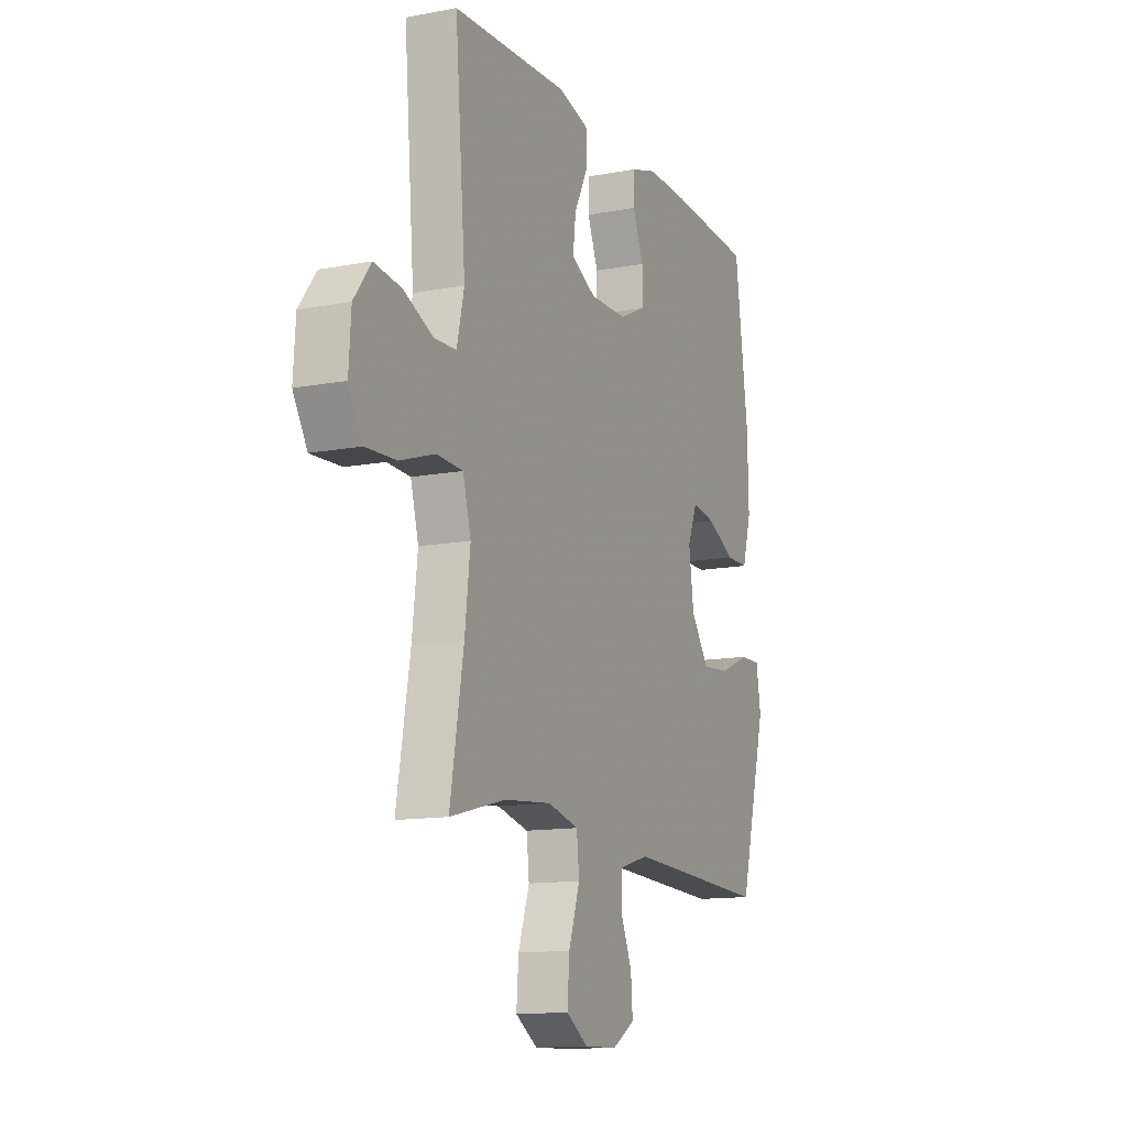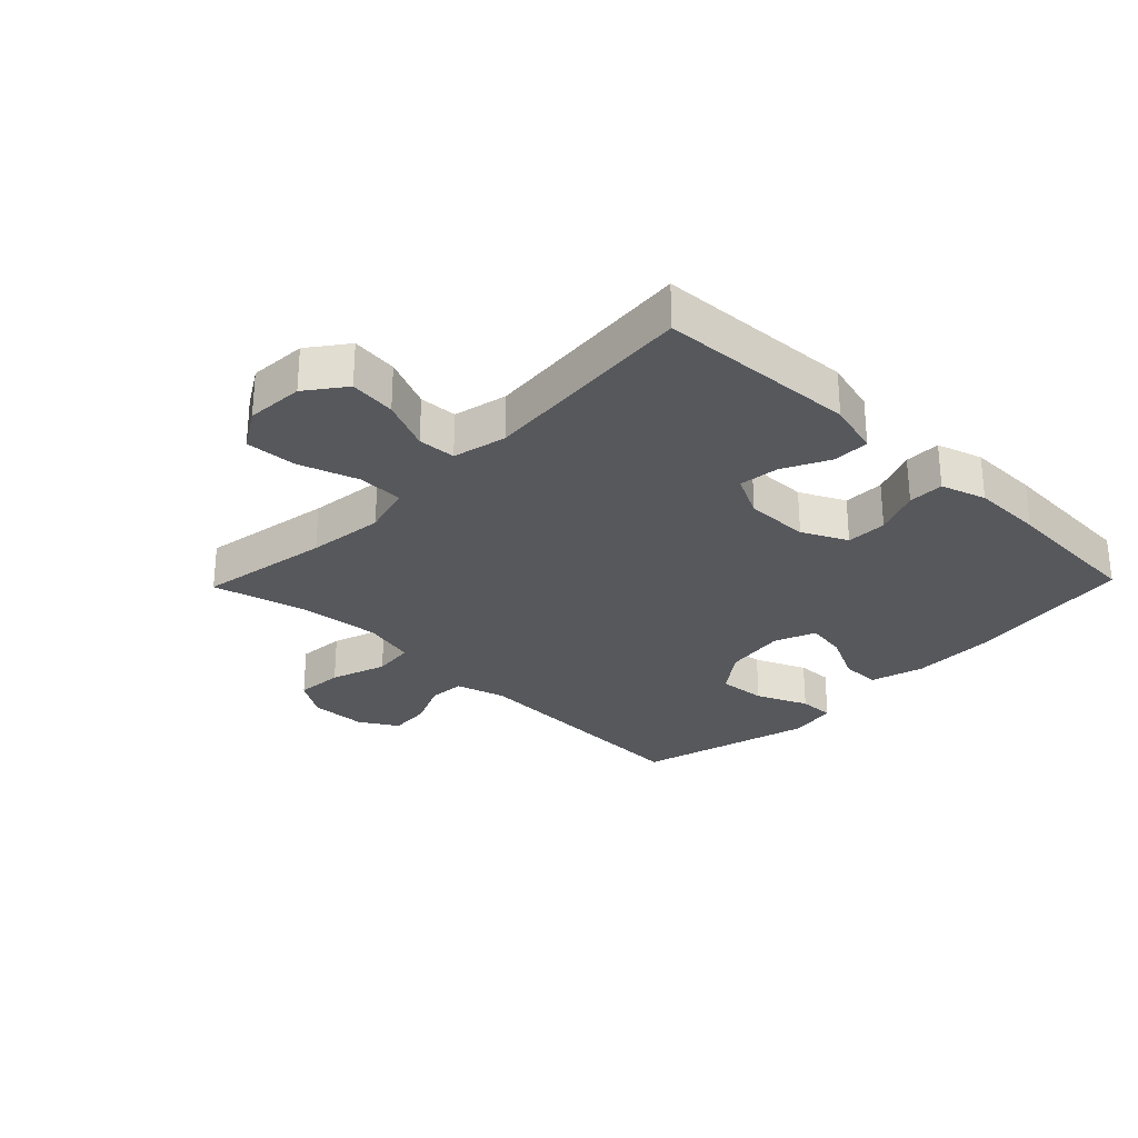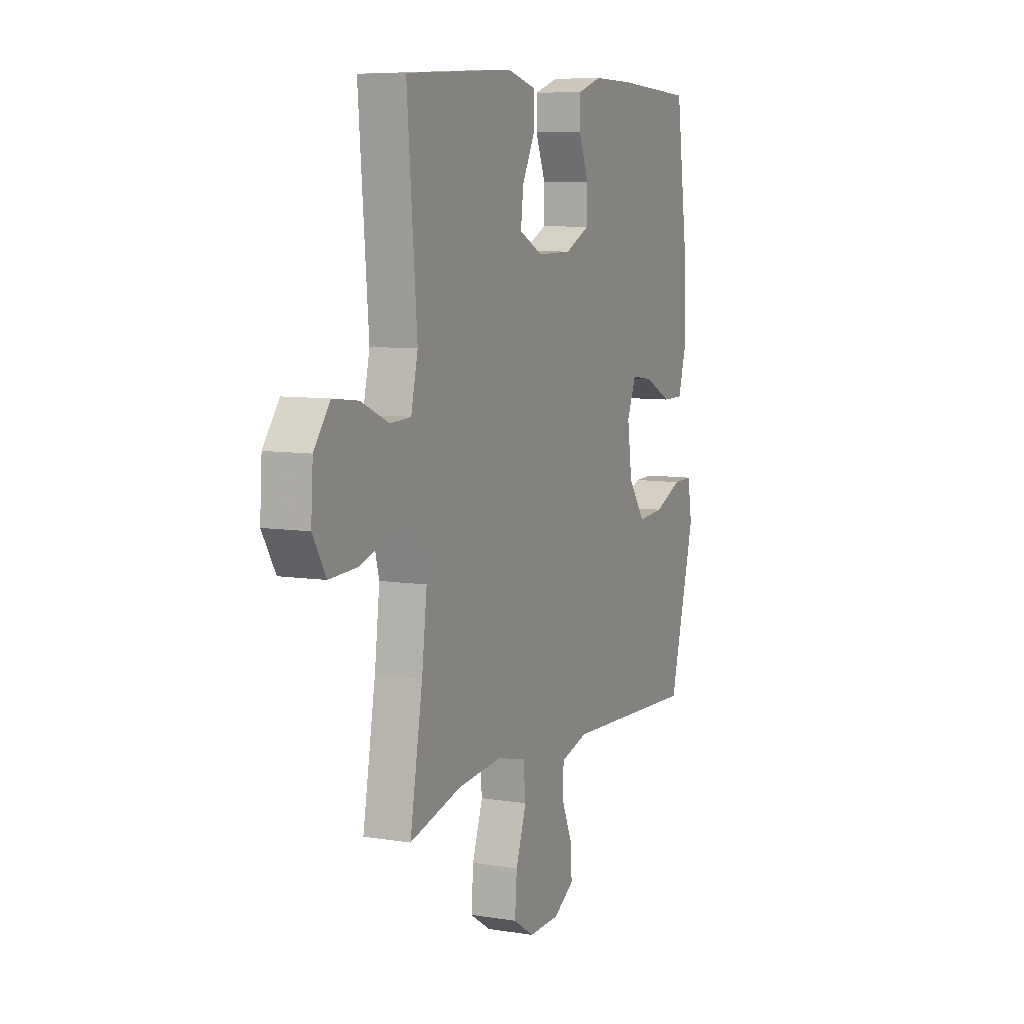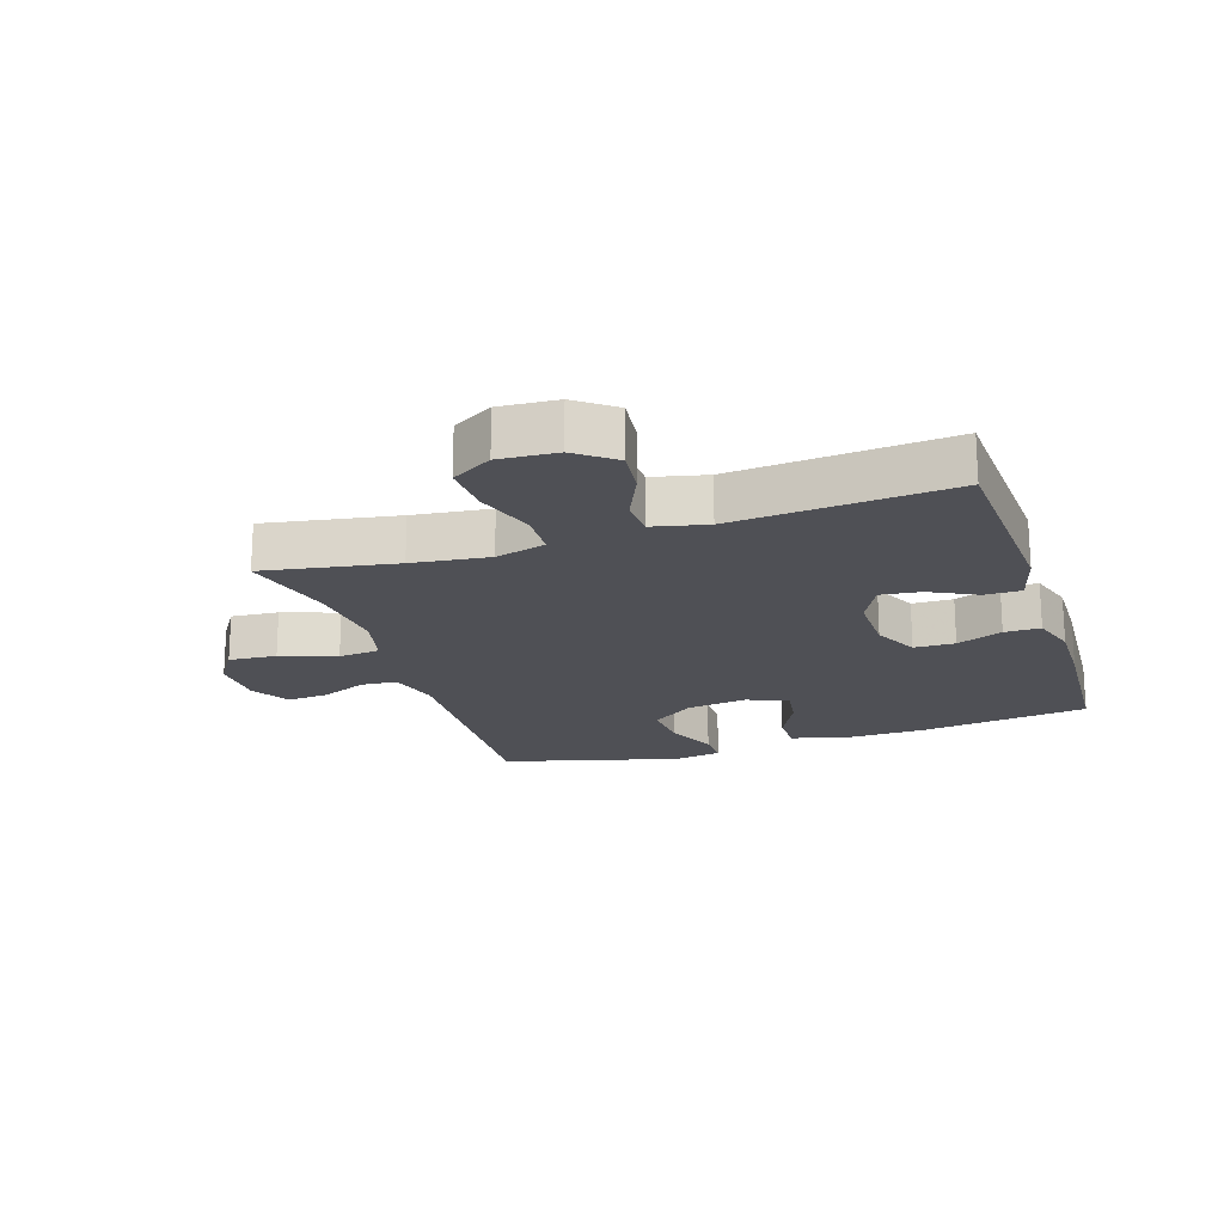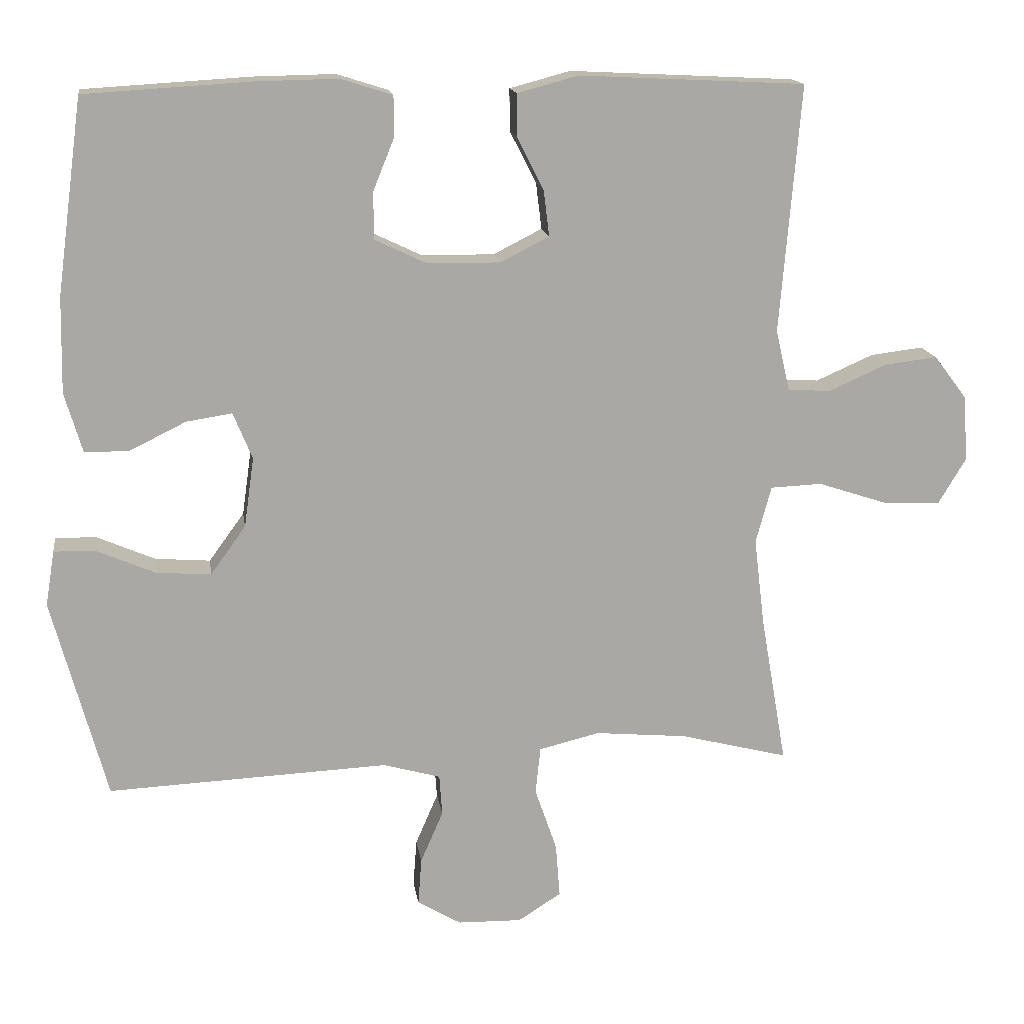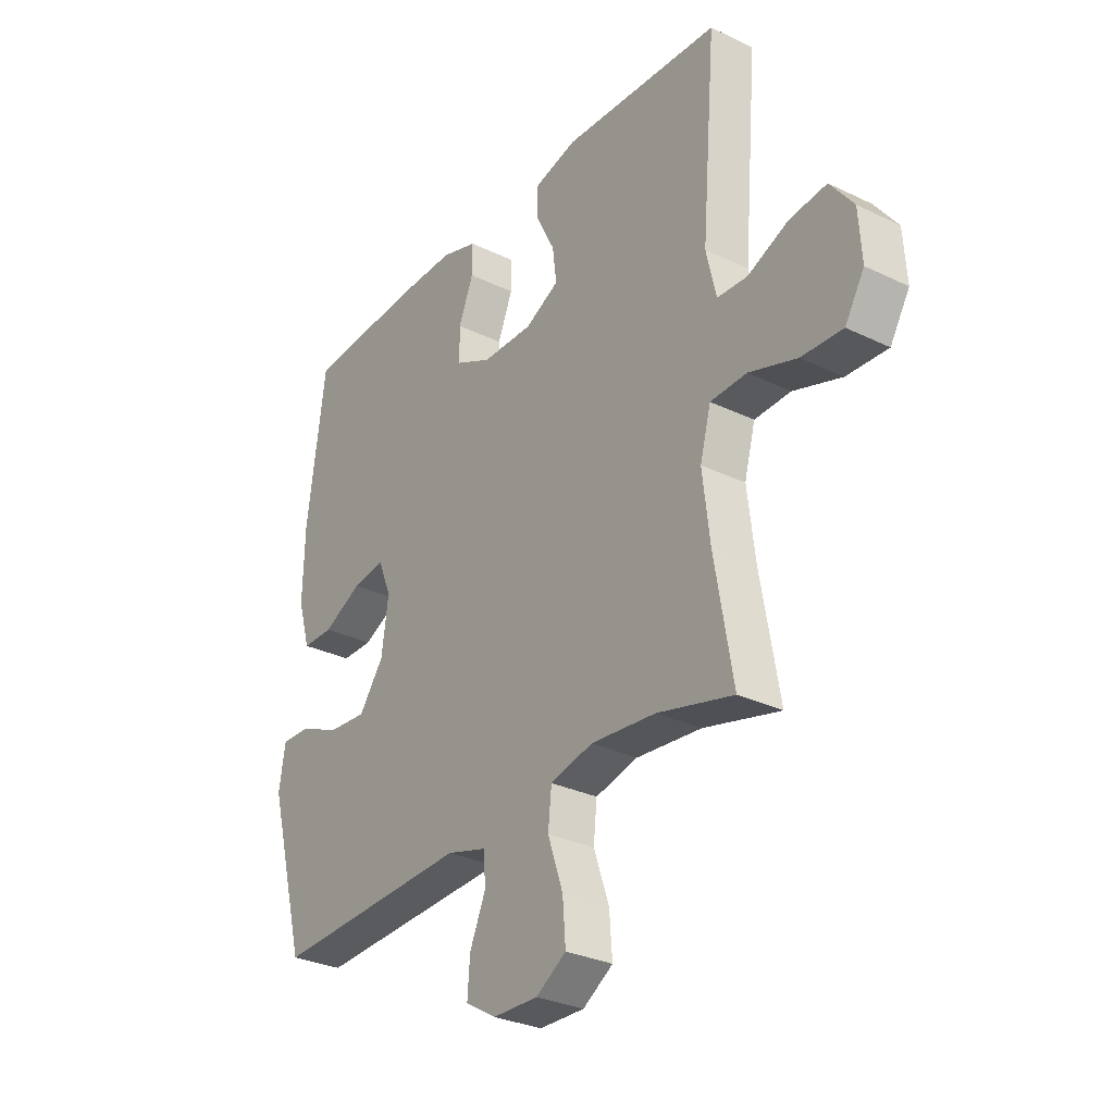
<metadata>
{"format":"obj","ext":"obj","renderer":"f3d","projection":"perspective","resolution":1024,"background":"white","views":[{"elev":-12.8,"azim":-66.3,"up":"+Z"},{"elev":-28.3,"azim":-44.0,"up":"+Y"},{"elev":7.9,"azim":-66.0,"up":"+Z"},{"elev":-19.4,"azim":-71.9,"up":"+Y"},{"elev":15.4,"azim":171.8,"up":"+Z"},{"elev":-30.0,"azim":-125.2,"up":"+Z"}]}
</metadata>
<code>
v -0.5 0.07 -0.5
v -0.463 0.07 -0.287
v -0.448 0.07 -0.163
v -0.47 0.07 -0.082
v -0.543 0.07 -0.079
v -0.64 0.07 -0.111
v -0.723 0.07 -0.115
v -0.762 0.07 -0.05
v -0.756 0.07 0.043
v -0.709 0.07 0.105
v -0.634 0.07 0.096
v -0.552 0.07 0.06
v -0.491 0.07 0.063
v -0.471 0.07 0.15
v -0.5 0.07 0.5
v -0.18 0.07 0.516
v -0.094 0.07 0.493
v -0.094 0.07 0.434
v -0.132 0.07 0.359
v -0.14 0.07 0.294
v -0.071 0.07 0.259
v 0.032 0.07 0.26
v 0.105 0.07 0.295
v 0.106 0.07 0.361
v 0.076 0.07 0.435
v 0.076 0.07 0.493
v 0.149 0.07 0.516
v 0.264 0.07 0.514
v 0.5 0.07 0.5
v 0.537 0.07 0.226
v 0.54 0.07 0.091
v 0.515 0.07 0.006
v 0.452 0.07 0.006
v 0.373 0.07 0.045
v 0.308 0.07 0.055
v 0.281 0.07 -0.011
v 0.295 0.07 -0.11
v 0.345 0.07 -0.179
v 0.423 0.07 -0.173
v 0.506 0.07 -0.137
v 0.564 0.07 -0.136
v 0.577 0.07 -0.214
v 0.5 0.07 -0.5
v 0.102 0.07 -0.482
v 0.021 0.07 -0.505
v 0.017 0.07 -0.563
v 0.049 0.07 -0.637
v 0.054 0.07 -0.704
v -0.008 0.07 -0.741
v -0.099 0.07 -0.743
v -0.16 0.07 -0.704
v -0.154 0.07 -0.627
v -0.123 0.07 -0.537
v -0.13 0.07 -0.47
v -0.216 0.07 -0.449
v -0.347 0.07 -0.461
v -0.5 0 -0.5
v -0.463 0 -0.287
v -0.448 0 -0.163
v -0.47 0 -0.082
v -0.543 0 -0.079
v -0.64 0 -0.111
v -0.723 0 -0.115
v -0.762 0 -0.05
v -0.756 0 0.043
v -0.709 0 0.105
v -0.634 0 0.096
v -0.552 0 0.06
v -0.491 0 0.063
v -0.471 0 0.15
v -0.5 0 0.5
v -0.18 0 0.516
v -0.094 0 0.493
v -0.094 0 0.434
v -0.132 0 0.359
v -0.14 0 0.294
v -0.071 0 0.259
v 0.032 0 0.26
v 0.105 0 0.295
v 0.106 0 0.361
v 0.076 0 0.435
v 0.076 0 0.493
v 0.149 0 0.516
v 0.264 0 0.514
v 0.5 0 0.5
v 0.537 0 0.226
v 0.54 0 0.091
v 0.515 0 0.006
v 0.452 0 0.006
v 0.373 0 0.045
v 0.308 0 0.055
v 0.281 0 -0.011
v 0.295 0 -0.11
v 0.345 0 -0.179
v 0.423 0 -0.173
v 0.506 0 -0.137
v 0.564 0 -0.136
v 0.577 0 -0.214
v 0.5 0 -0.5
v 0.102 0 -0.482
v 0.021 0 -0.505
v 0.017 0 -0.563
v 0.049 0 -0.637
v 0.054 0 -0.704
v -0.008 0 -0.741
v -0.099 0 -0.743
v -0.16 0 -0.704
v -0.154 0 -0.627
v -0.123 0 -0.537
v -0.13 0 -0.47
v -0.216 0 -0.449
v -0.347 0 -0.461
f 50 51 52 53
f 50 53 54
f 49 50 54
f 46 47 48 49
f 45 46 49 54
f 44 45 54 55
f 42 43 44 55
f 39 40 41 42
f 38 39 42 55
f 31 32 33 34
f 31 34 35
f 30 31 35
f 29 30 35
f 28 29 35
f 27 28 35 36
f 24 25 26 27
f 23 24 27 36
f 16 17 18 19
f 14 15 16 19
f 13 14 19 20
f 9 10 11 12
f 9 12 13
f 8 9 13
f 5 6 7 8
f 4 5 8 13
f 3 4 13 20
f 56 1 2
f 37 38 55 56
f 22 23 36 37
f 21 22 37 56
f 20 21 56
f 2 3 20 56
f 109 108 107 106
f 110 109 106
f 110 106 105
f 105 104 103 102
f 110 105 102 101
f 111 110 101 100
f 111 100 99 98
f 98 97 96 95
f 111 98 95 94
f 90 89 88 87
f 91 90 87
f 91 87 86
f 91 86 85
f 91 85 84
f 92 91 84 83
f 83 82 81 80
f 92 83 80 79
f 75 74 73 72
f 75 72 71 70
f 76 75 70 69
f 68 67 66 65
f 69 68 65
f 69 65 64
f 64 63 62 61
f 69 64 61 60
f 76 69 60 59
f 58 57 112
f 112 111 94 93
f 93 92 79 78
f 112 93 78 77
f 112 77 76
f 112 76 59 58
f 1 57 58 2
f 2 58 59 3
f 3 59 60 4
f 4 60 61 5
f 5 61 62 6
f 6 62 63 7
f 7 63 64 8
f 8 64 65 9
f 9 65 66 10
f 10 66 67 11
f 11 67 68 12
f 12 68 69 13
f 13 69 70 14
f 14 70 71 15
f 15 71 72 16
f 16 72 73 17
f 17 73 74 18
f 18 74 75 19
f 19 75 76 20
f 20 76 77 21
f 21 77 78 22
f 22 78 79 23
f 23 79 80 24
f 24 80 81 25
f 25 81 82 26
f 26 82 83 27
f 27 83 84 28
f 28 84 85 29
f 29 85 86 30
f 30 86 87 31
f 31 87 88 32
f 32 88 89 33
f 33 89 90 34
f 34 90 91 35
f 35 91 92 36
f 36 92 93 37
f 37 93 94 38
f 38 94 95 39
f 39 95 96 40
f 40 96 97 41
f 41 97 98 42
f 42 98 99 43
f 43 99 100 44
f 44 100 101 45
f 45 101 102 46
f 46 102 103 47
f 47 103 104 48
f 48 104 105 49
f 49 105 106 50
f 50 106 107 51
f 51 107 108 52
f 52 108 109 53
f 53 109 110 54
f 54 110 111 55
f 55 111 112 56
f 56 112 57 1

</code>
